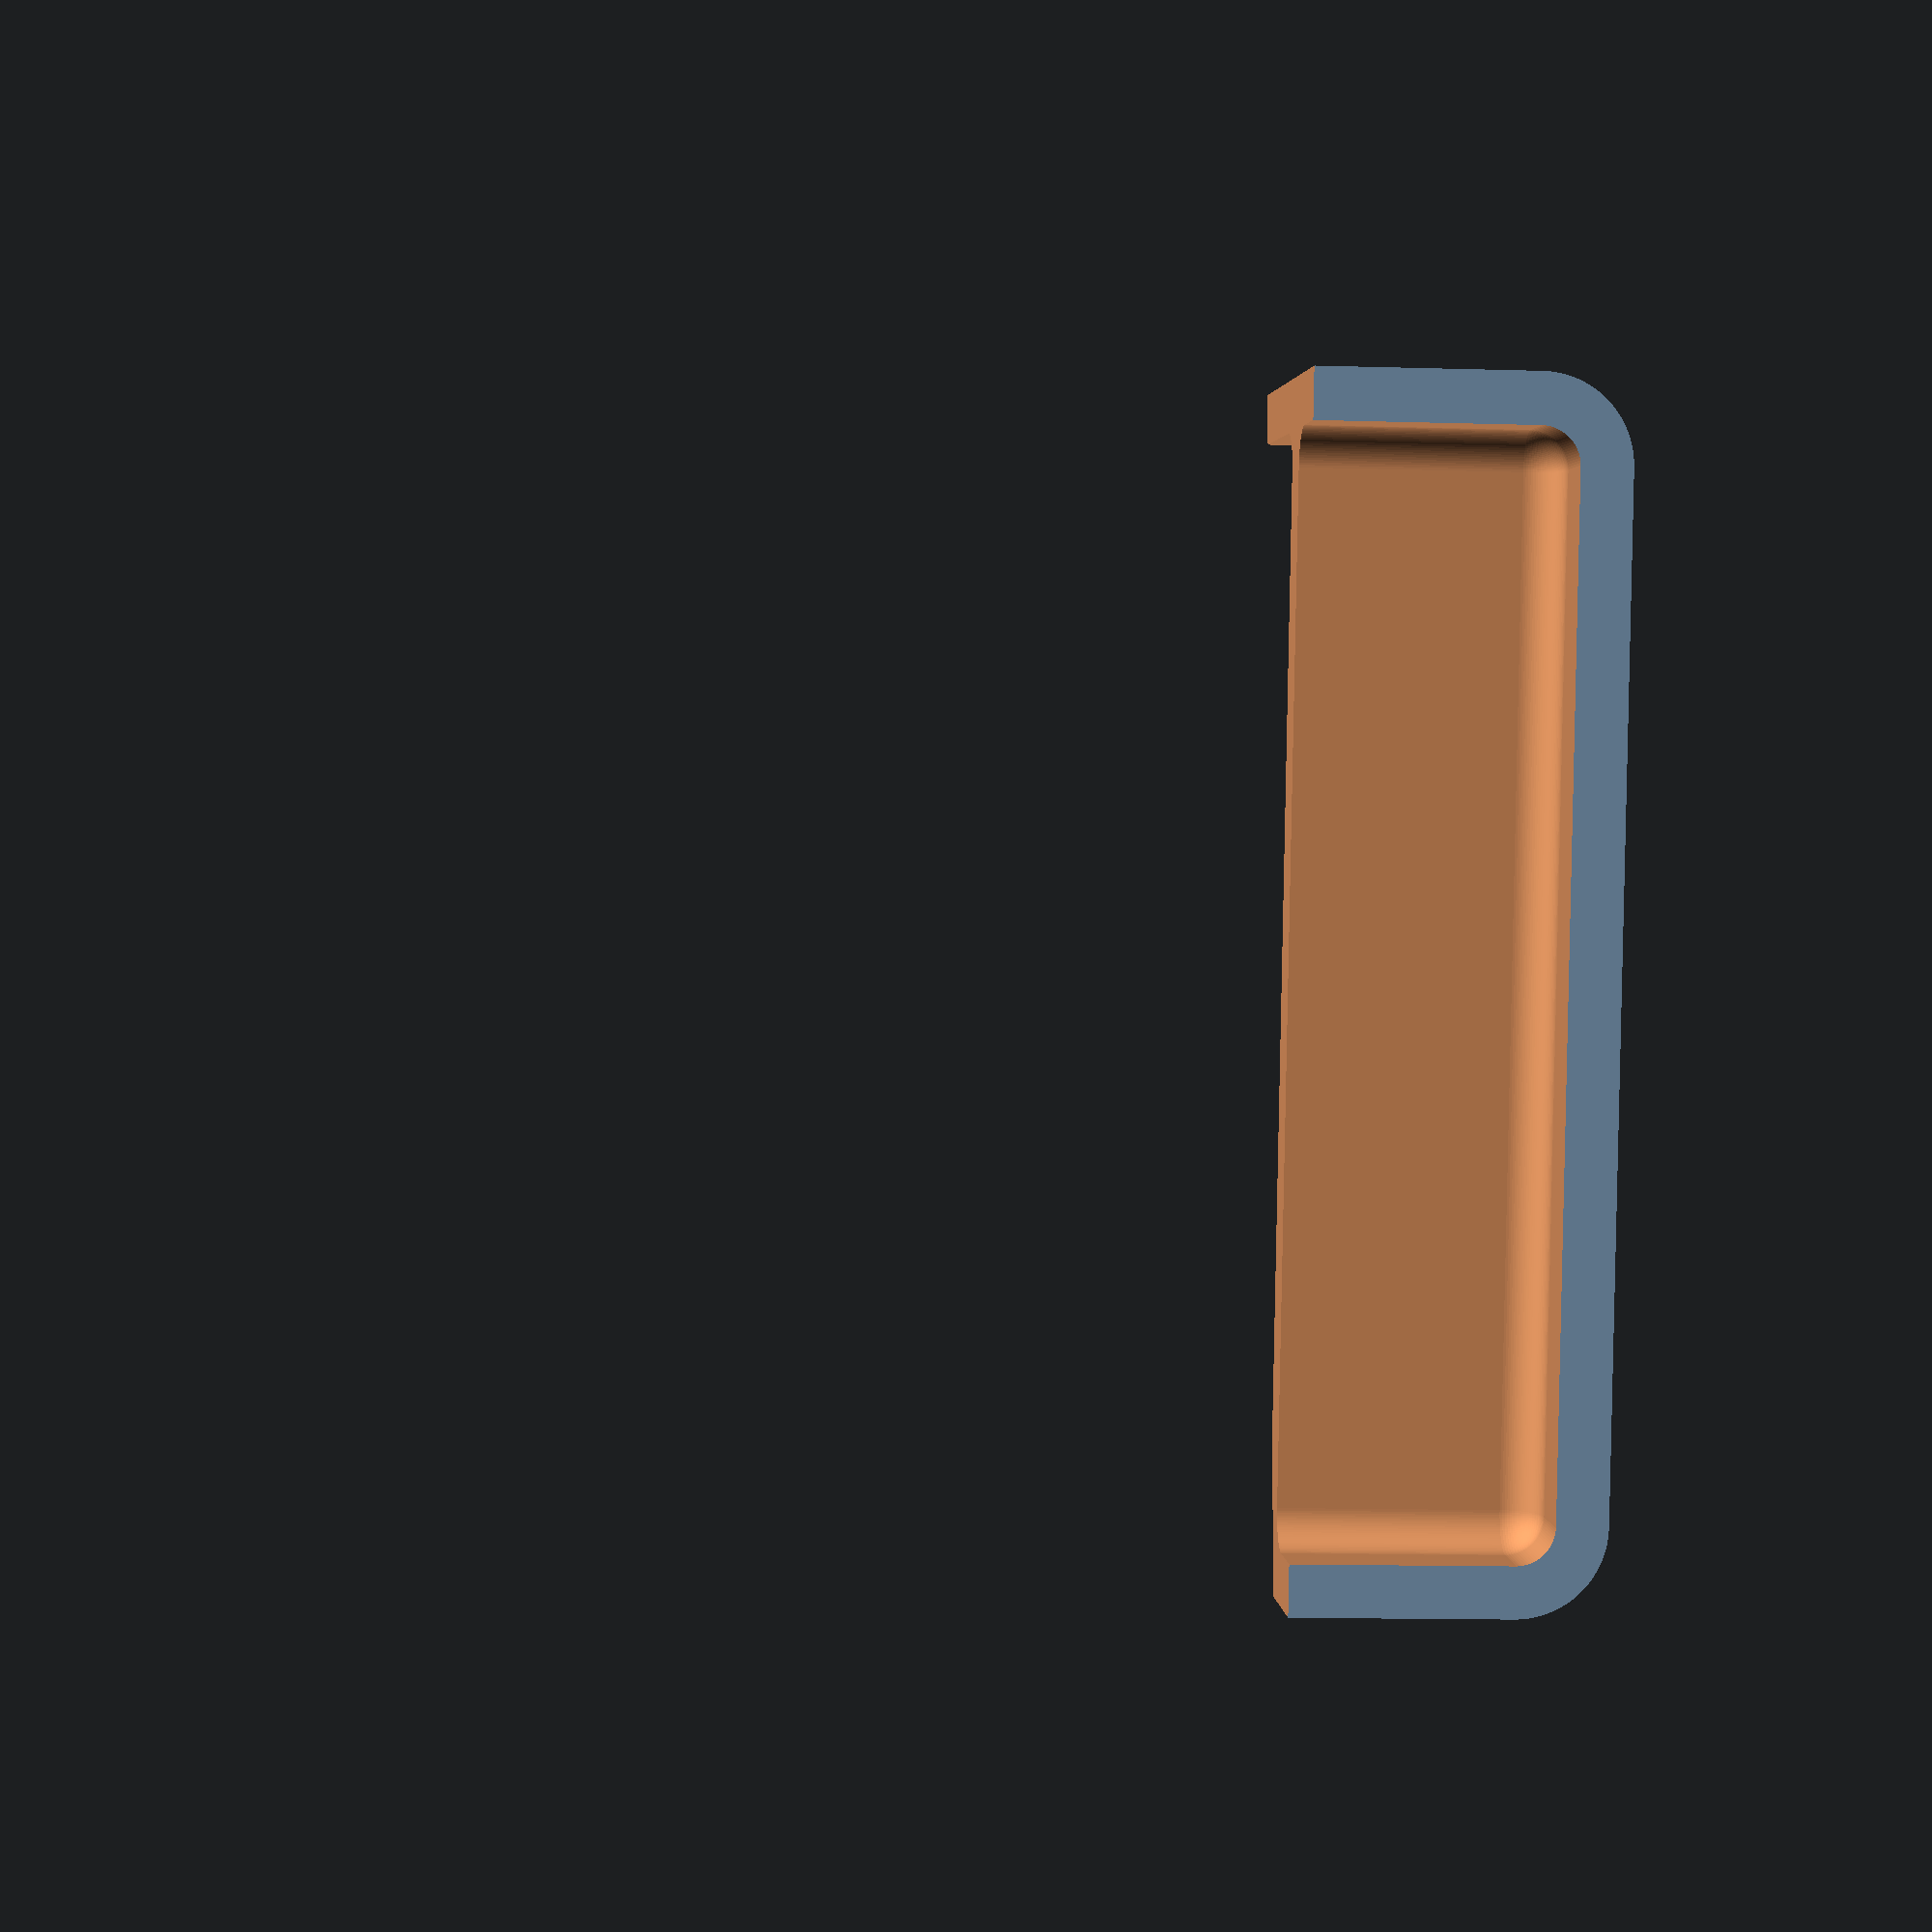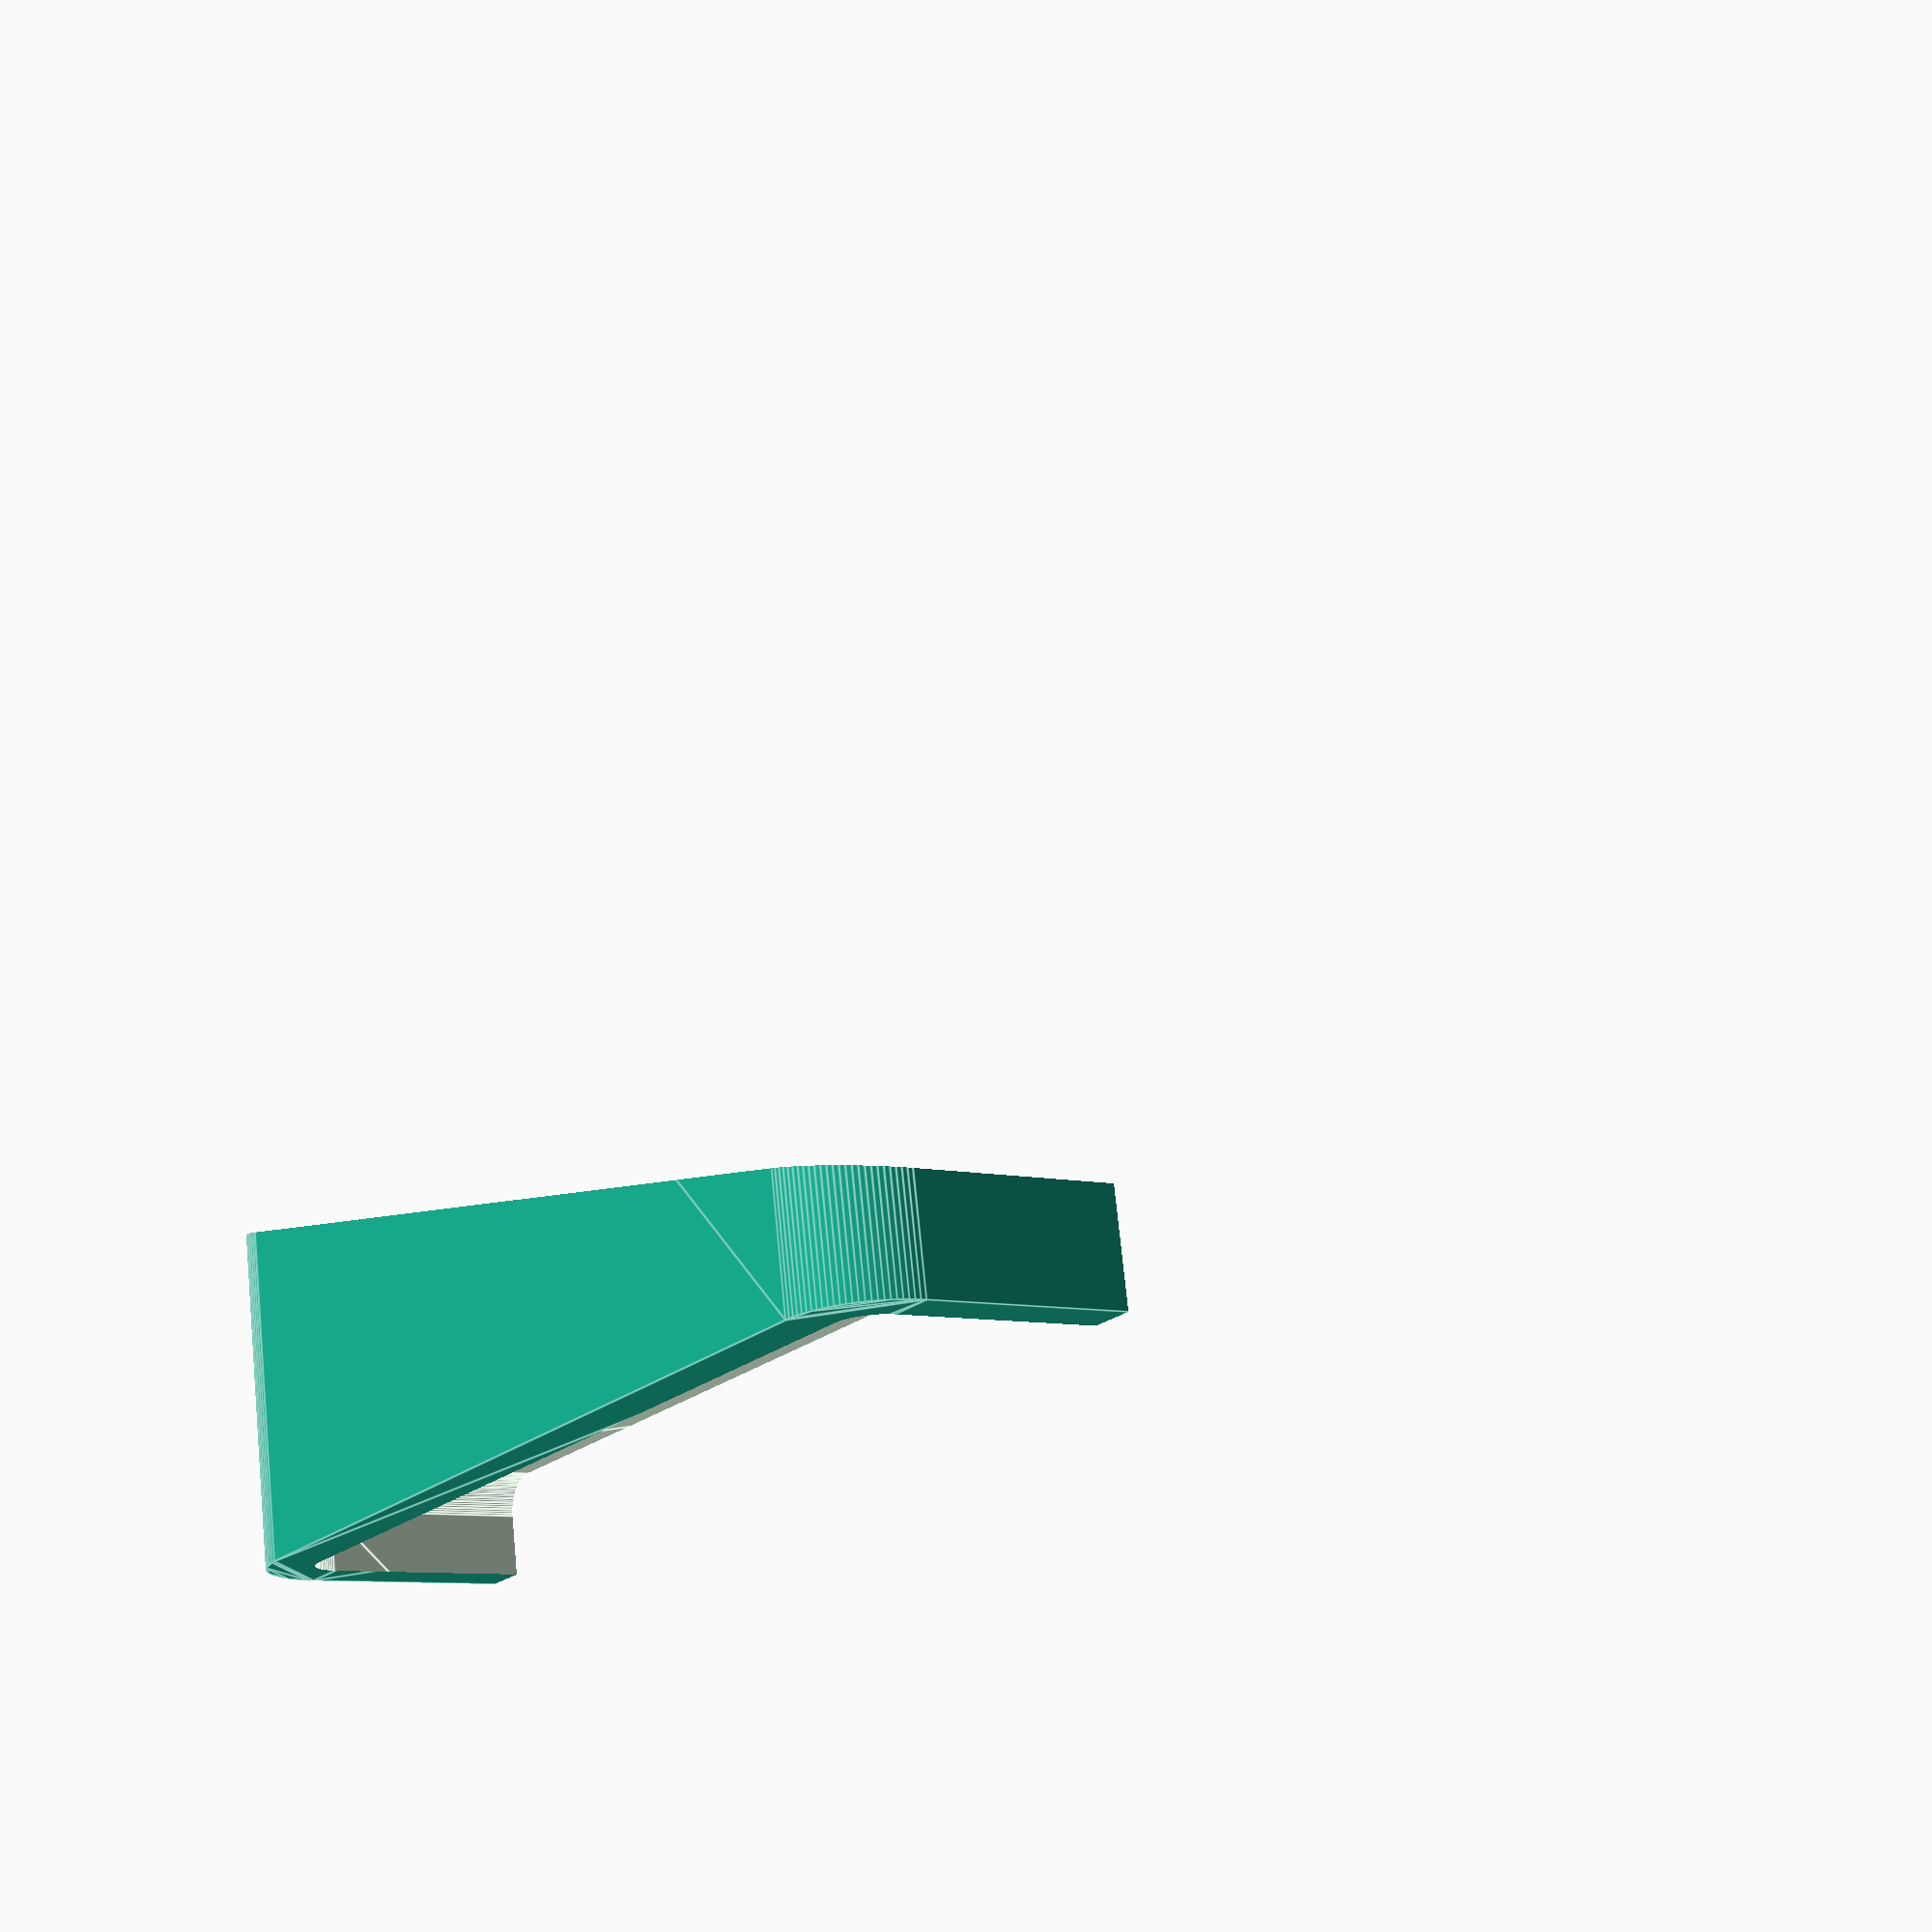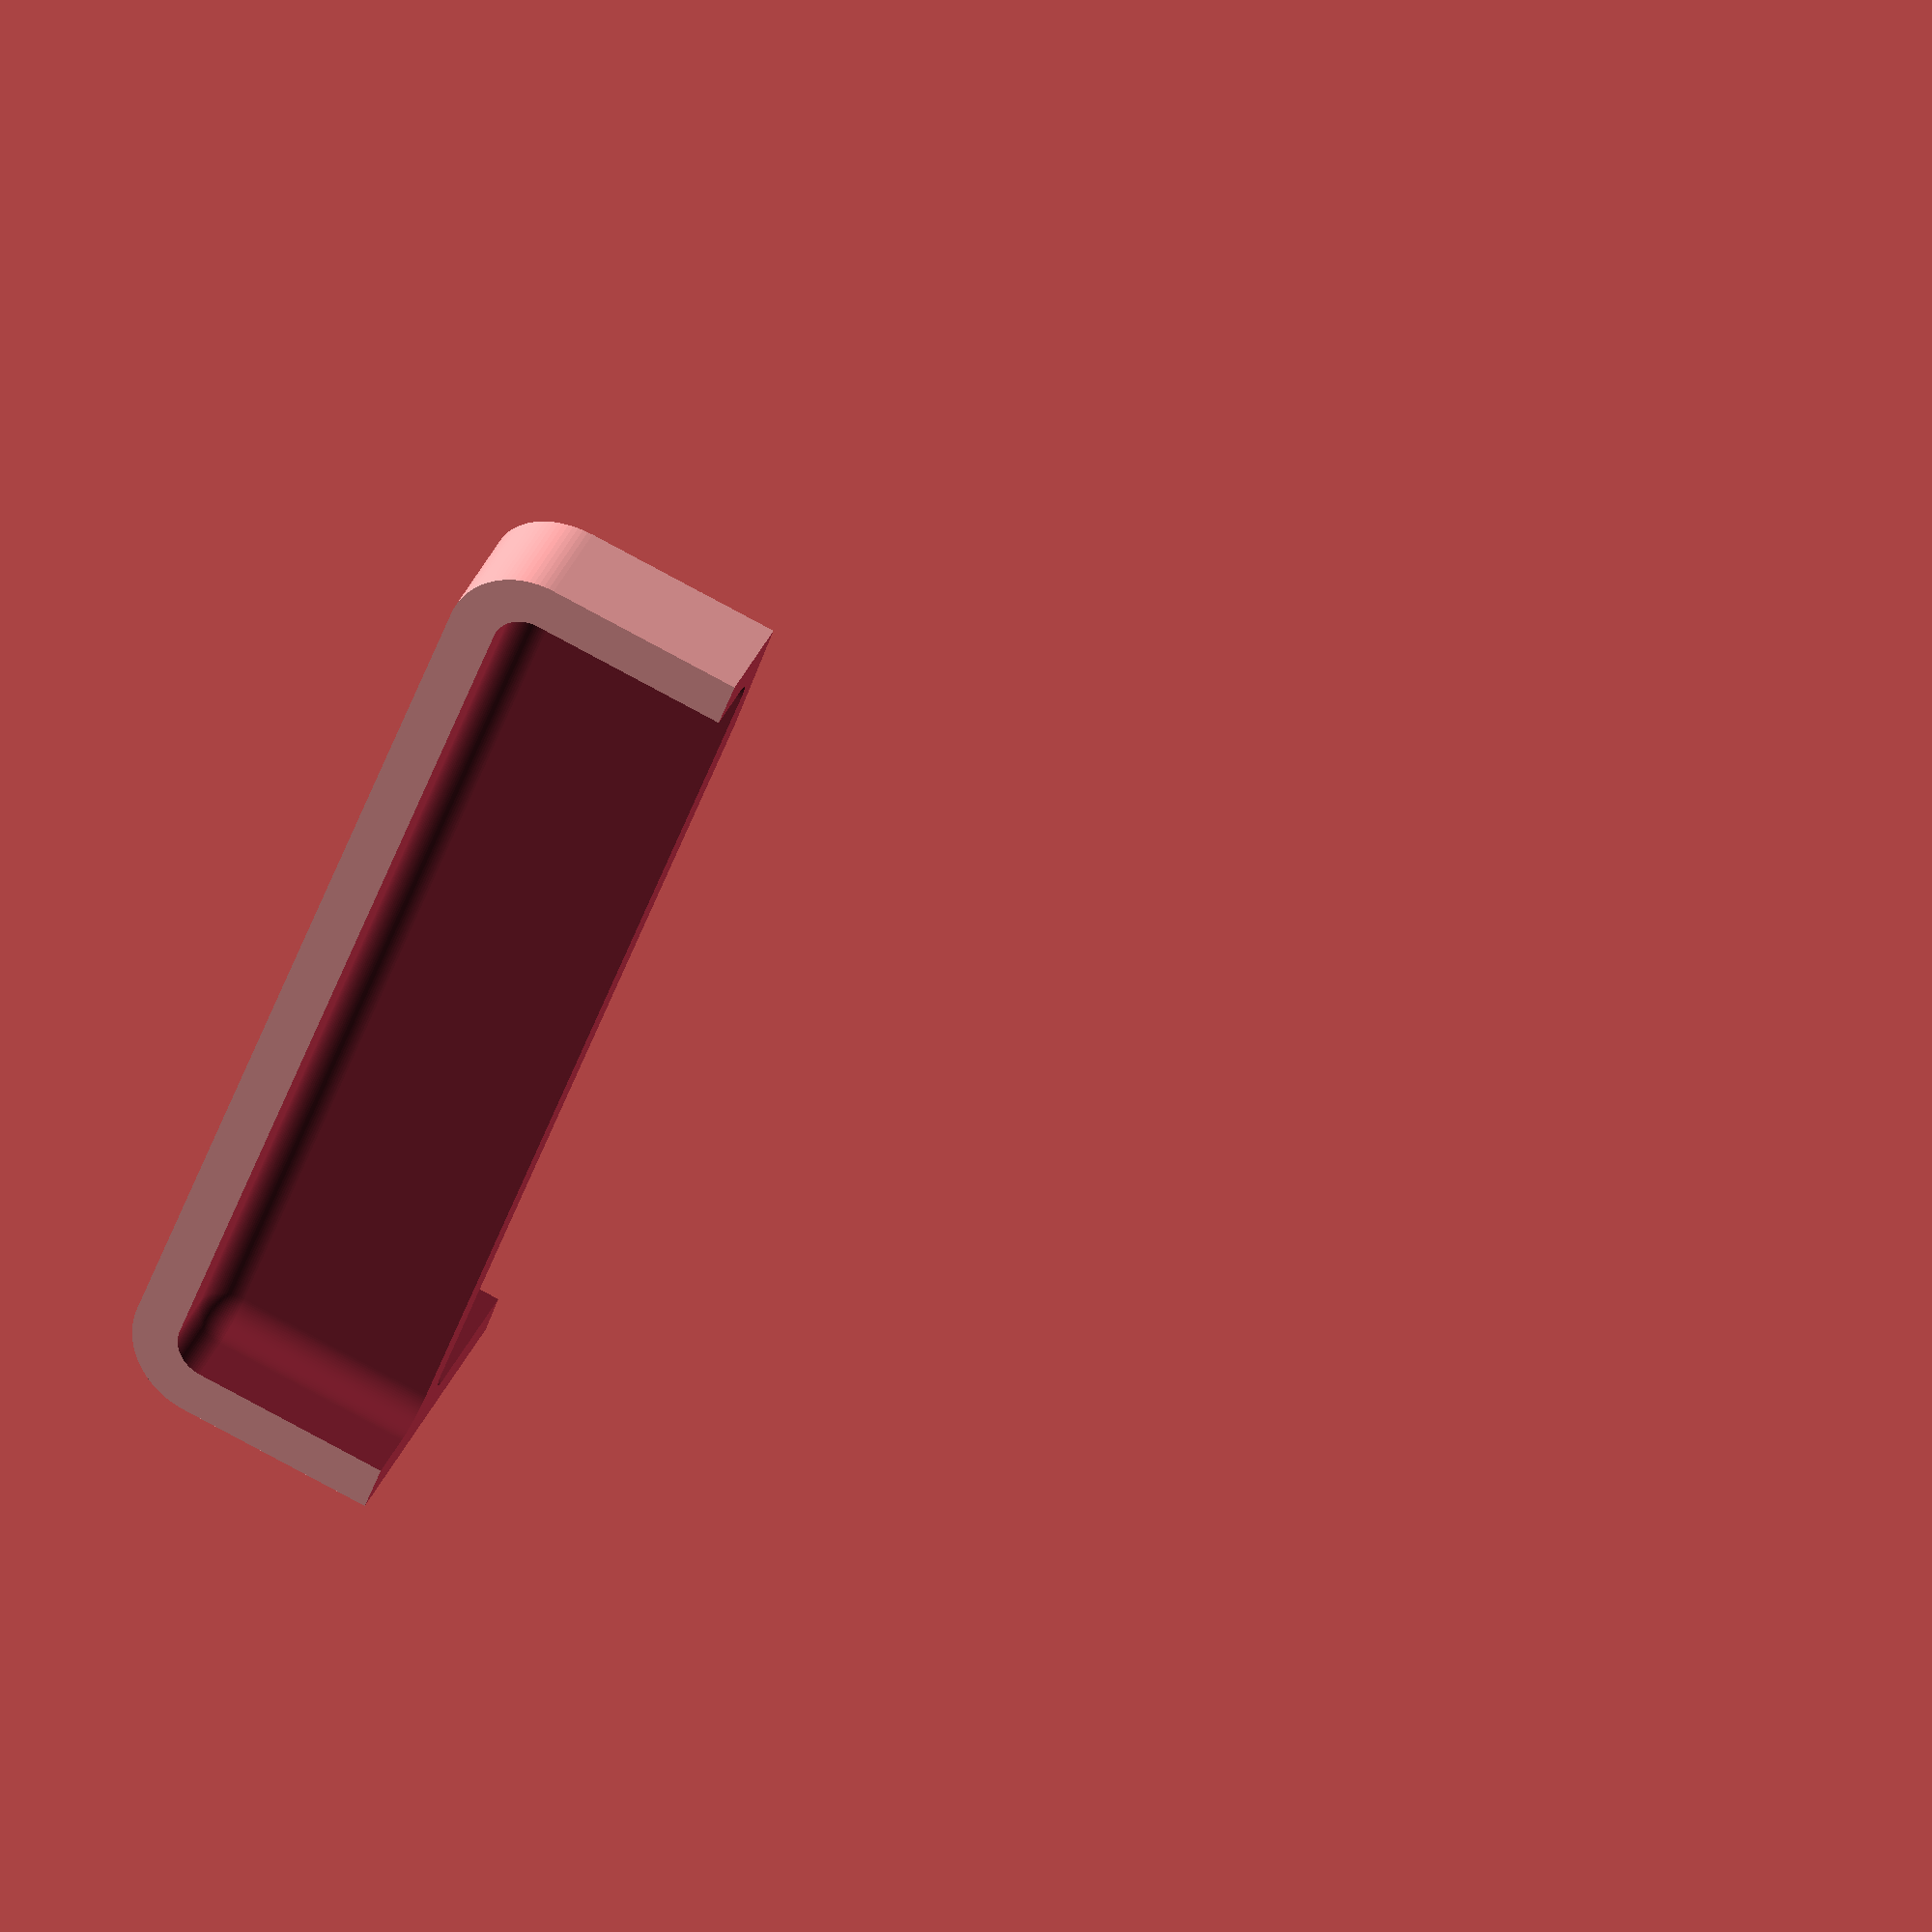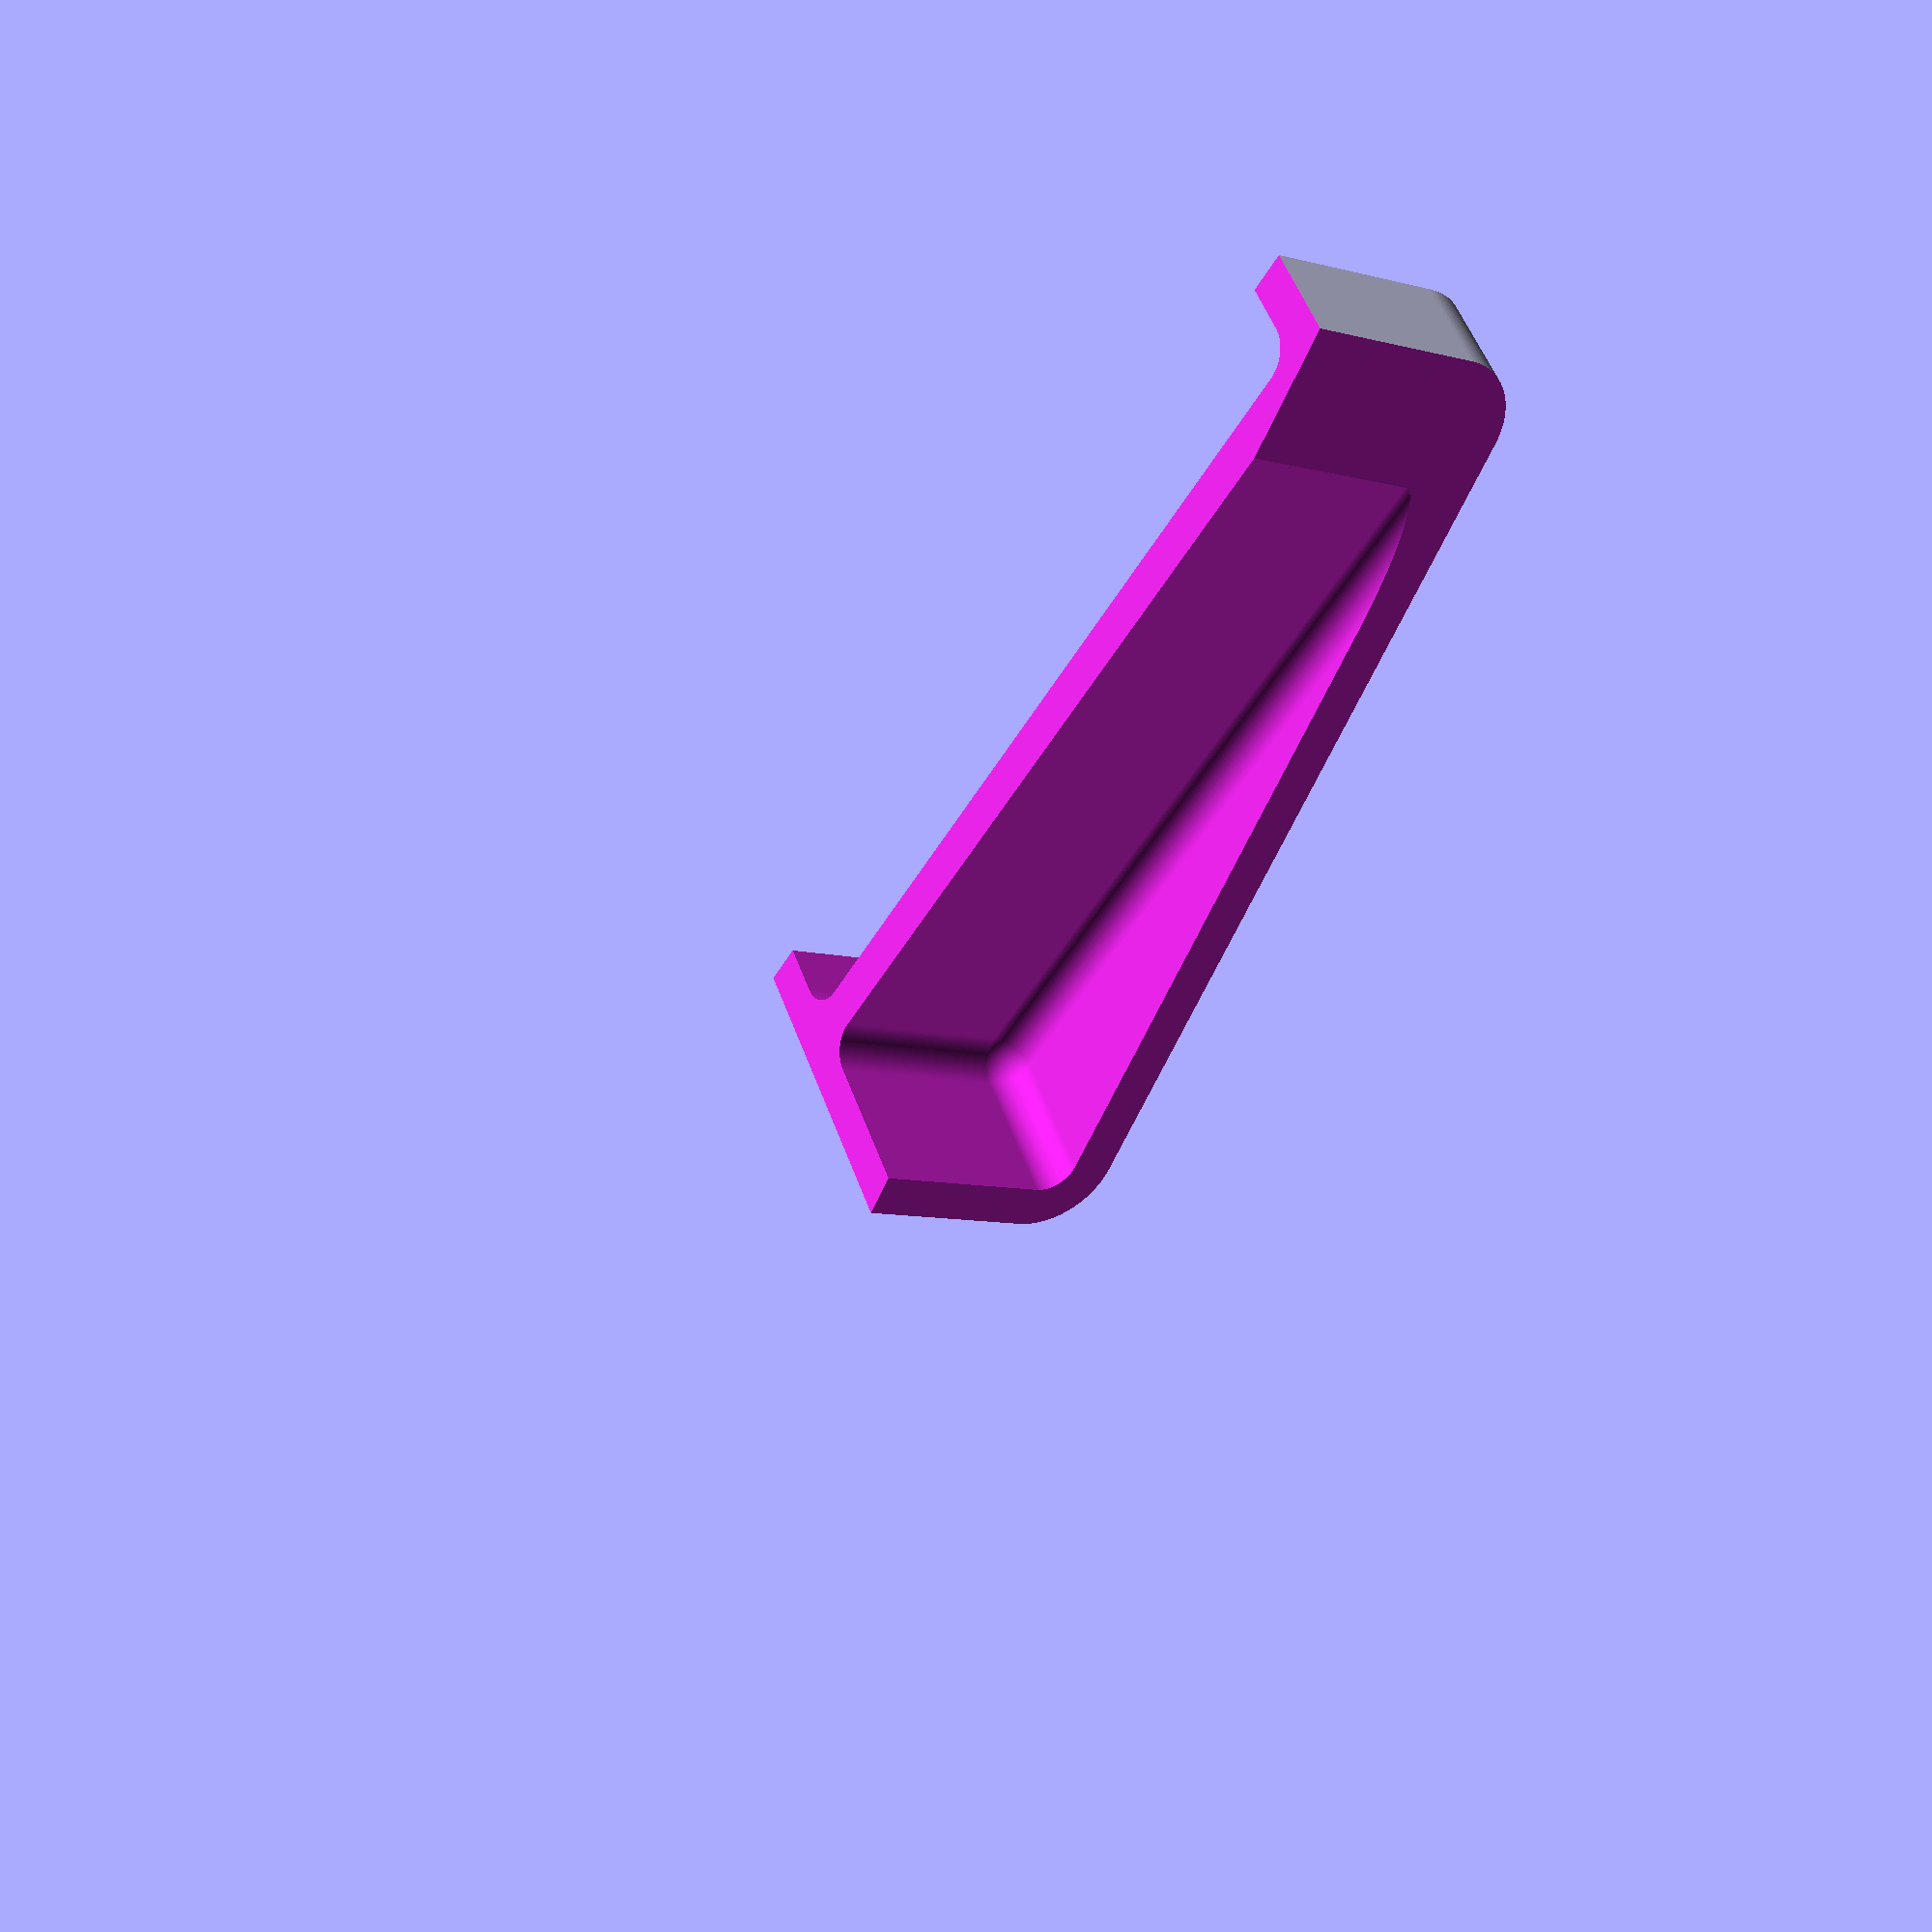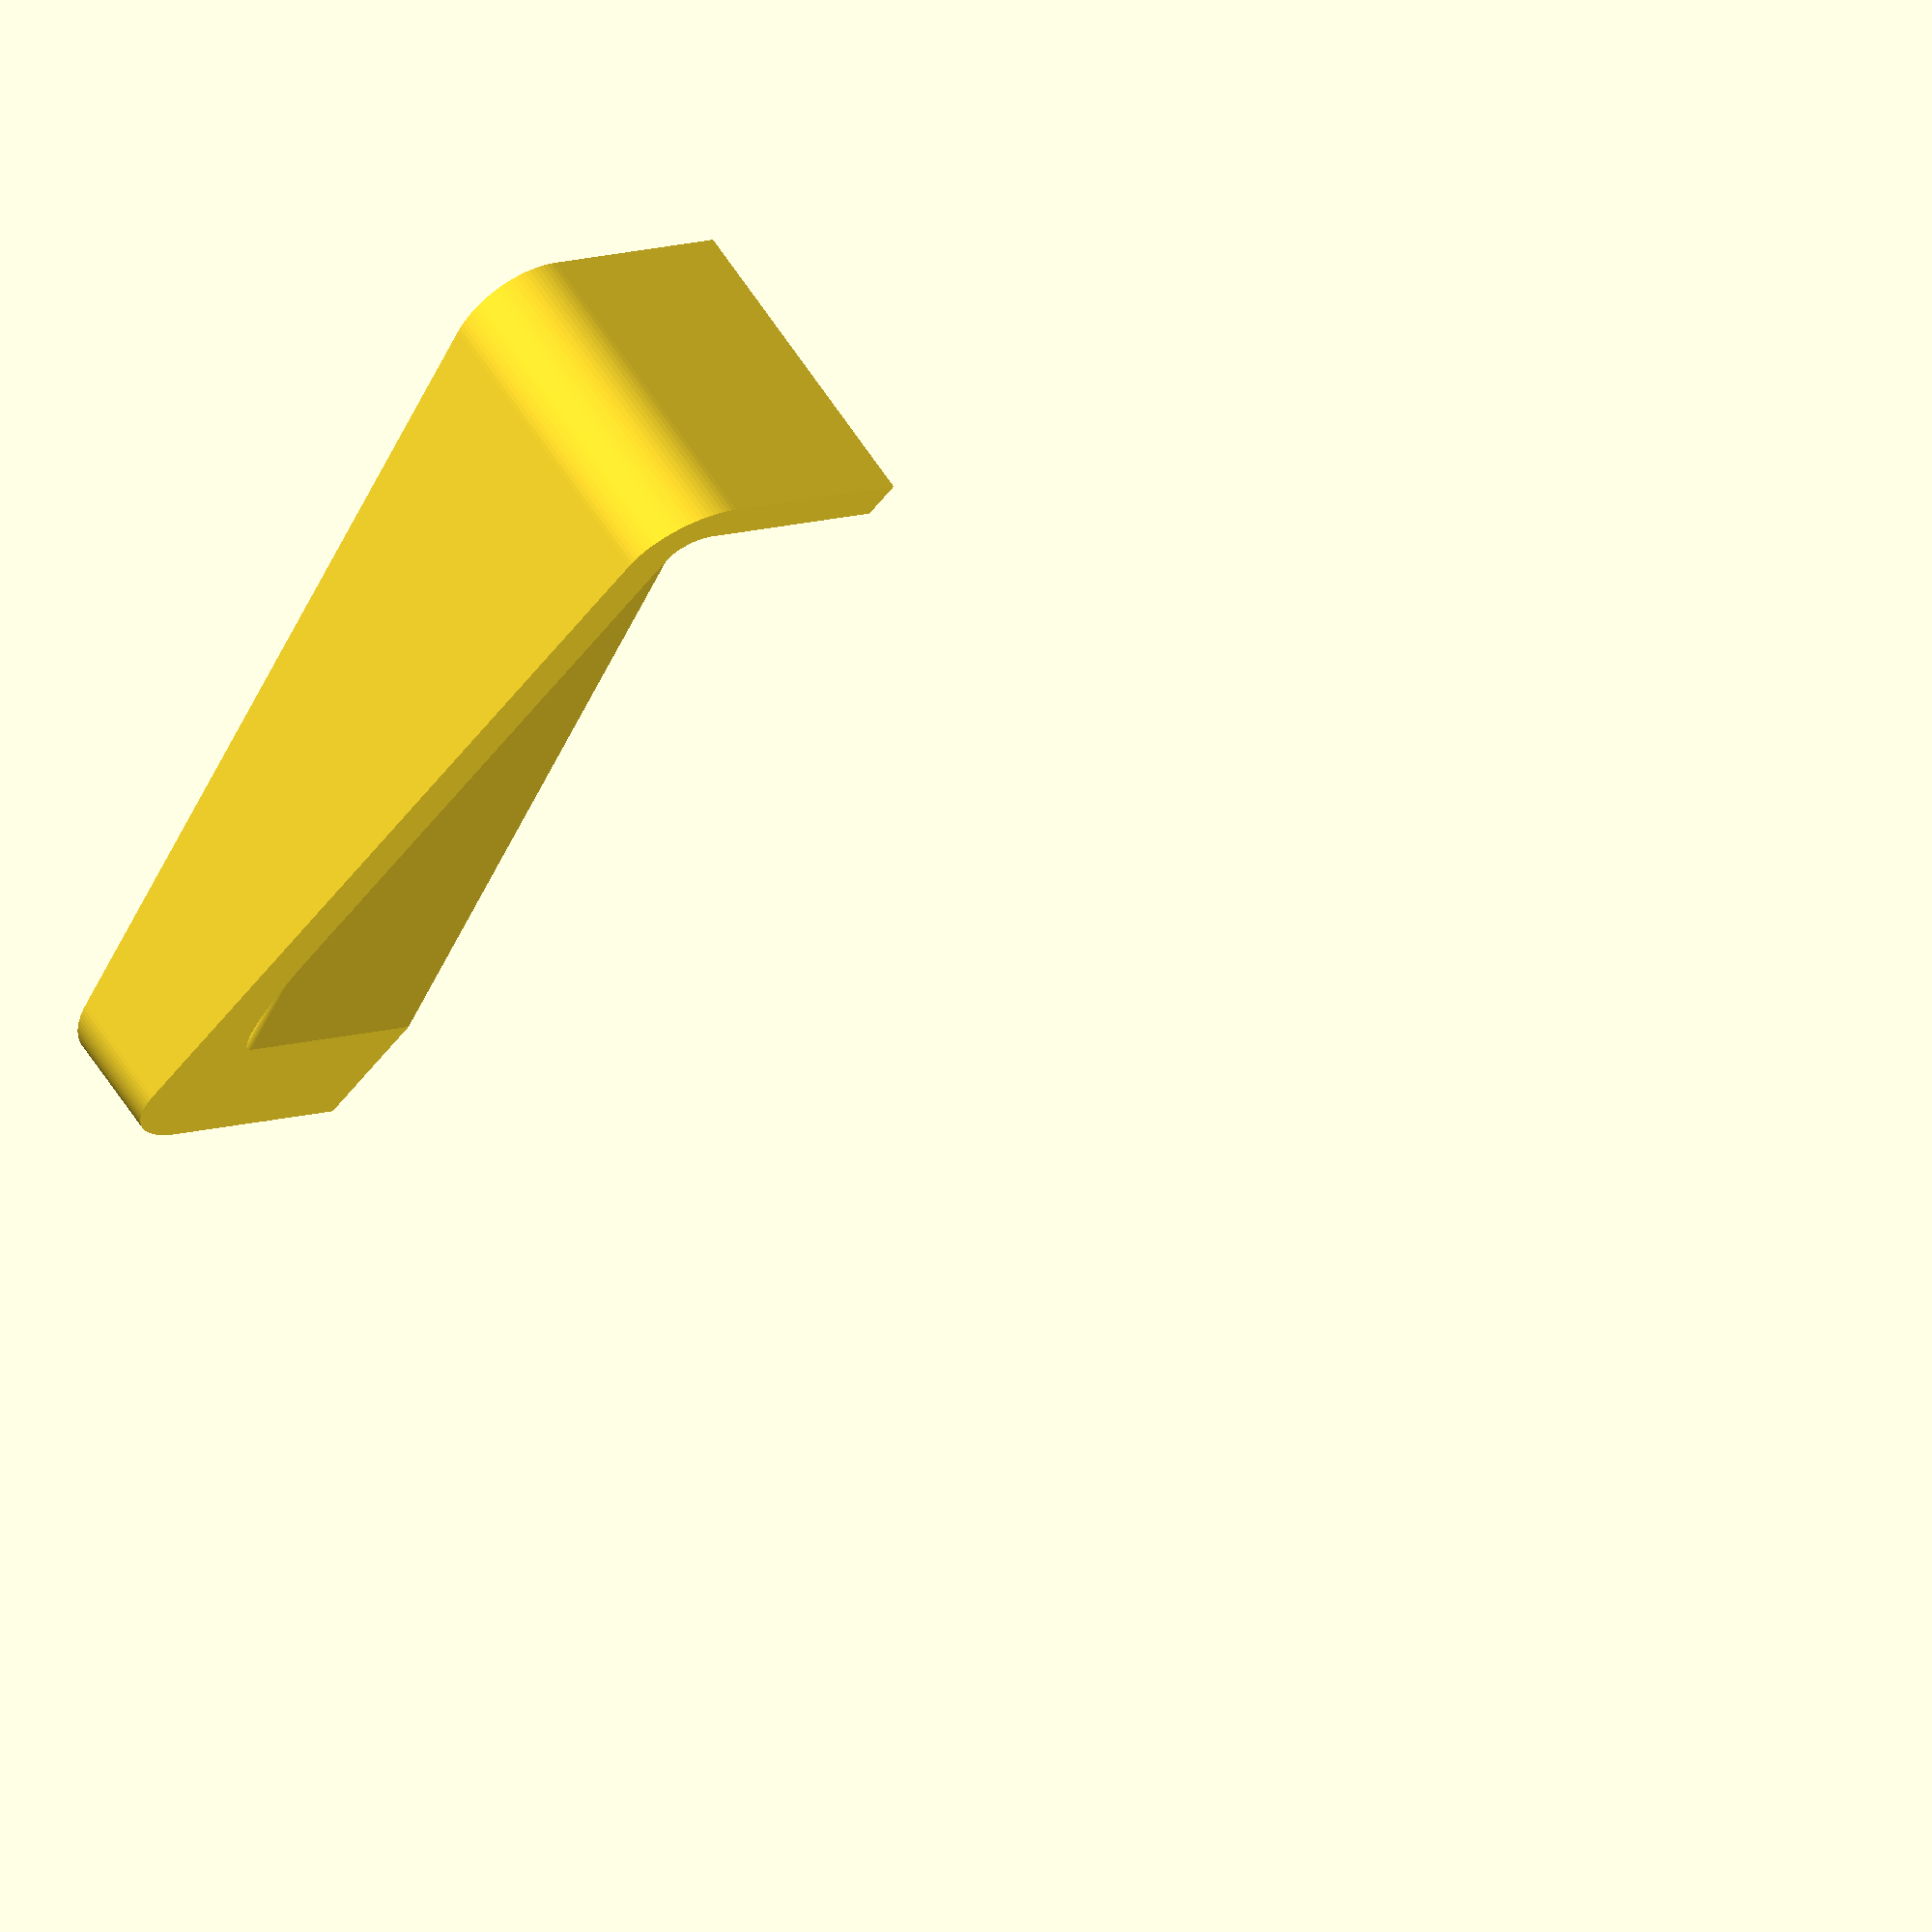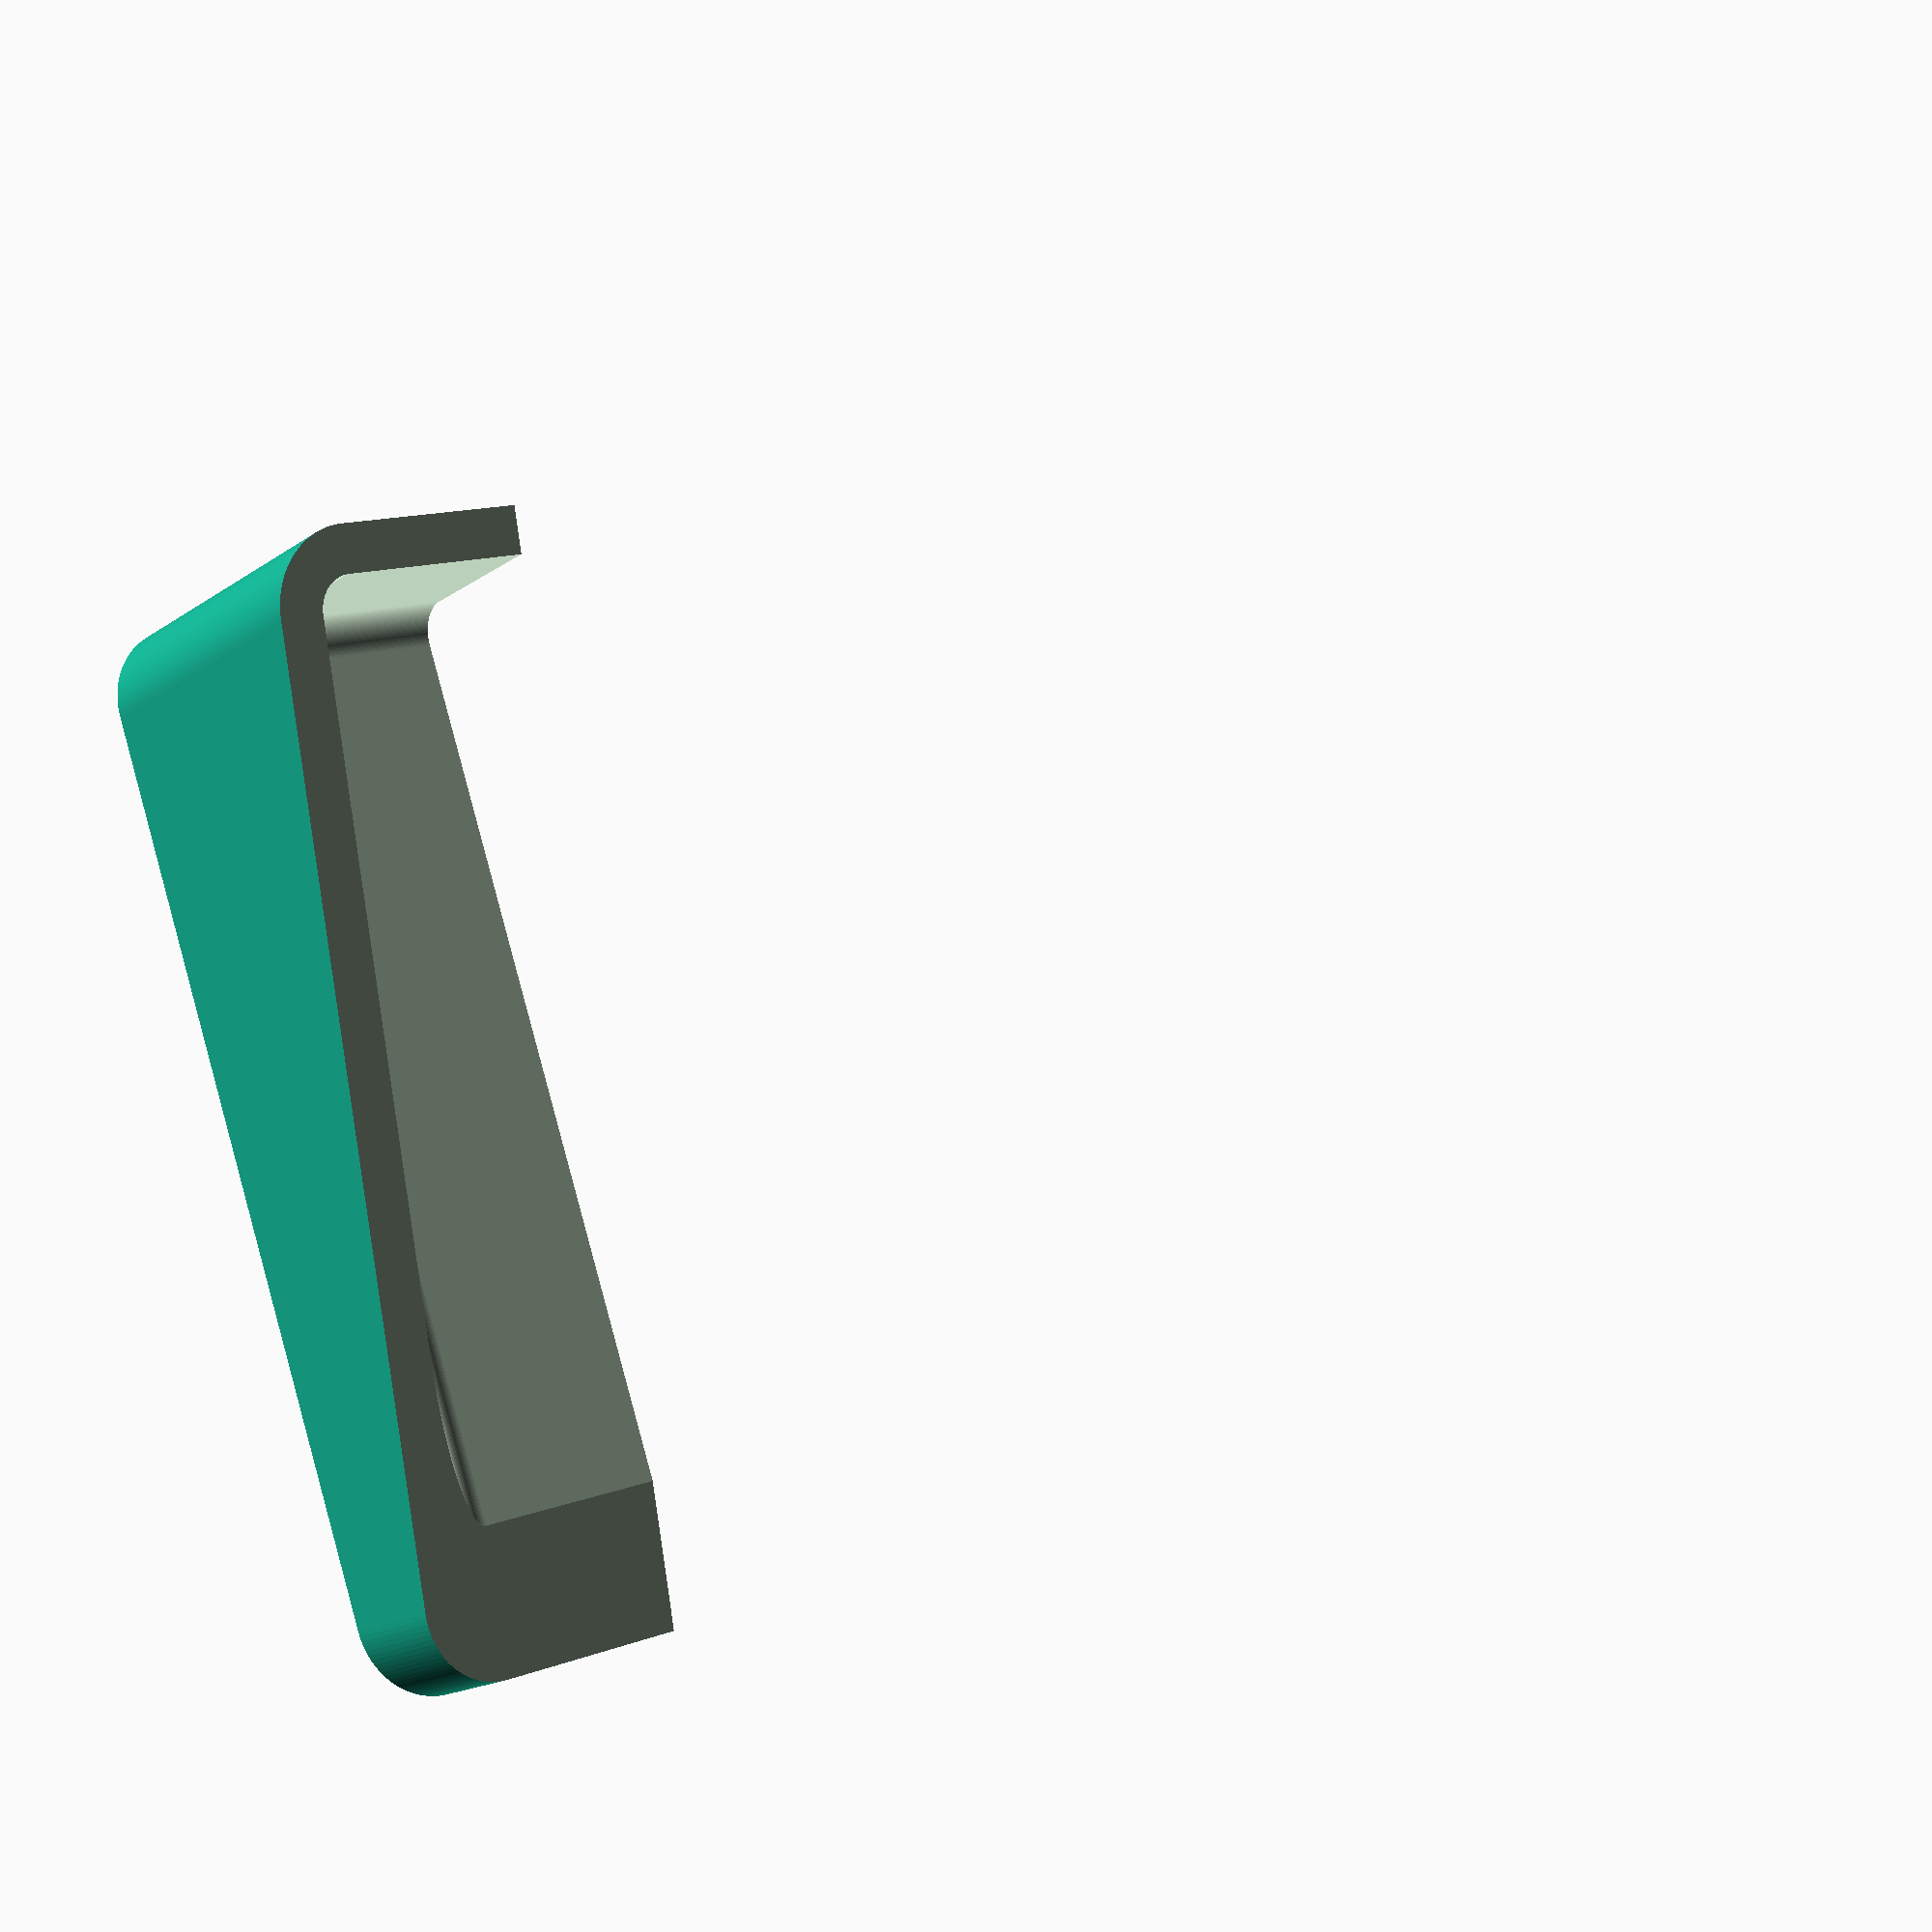
<openscad>
module rounded_cube(dim, r) {
    d = min(min(dim), 2*r);

    translate([d/2, d/2, d/2])
    minkowski() {
        cube([dim[0]-d, dim[1]-d, dim[2]-d]);

        sphere(d=d);
    }
}

module rounded_square(dim, r) {
    d = min(min(dim), 2*r);

    translate([d/2, d/2, d/2])
    minkowski() {
        square([dim[0]-d, dim[1]-d]);

        circle(d=d);
    }
}

module planck_stand(recess_width, recess_depth, angle, stand_thickness=4, planck_case_radius=3, planck_case_height=85) {
    external_height=planck_case_height+stand_thickness*2;
    external_radius=planck_case_radius+stand_thickness;

    difference() {
        translate([0, 0, external_height])
        rotate([0, 90, 0])
        linear_extrude(height=planck_case_height)
        rounded_square([external_height, external_height], r=external_radius);

        // The -1 and +2 are to avoid visual artifacts when in preview mode
        translate([-1, -1, recess_width+stand_thickness]) 
        cube(planck_case_height+stand_thickness*2+2);

        // Two cutouts to make the flat surface the keyboard will sit on

        translate([-planck_case_height+recess_depth, stand_thickness, stand_thickness])
        rounded_cube([planck_case_height, planck_case_height, planck_case_height], r=planck_case_radius);

        translate([recess_depth+stand_thickness, stand_thickness, stand_thickness])
        rounded_cube([planck_case_height, planck_case_height, planck_case_height], r=planck_case_radius);

        // The -1 is to avoid visual artifacts when in preview mode
        translate([recess_depth+stand_thickness/3, planck_case_height+stand_thickness*2, -1])
        rotate([0, 0, -90+angle])
        cube(2*(planck_case_height+stand_thickness*2));
    }
}

planck_stand(angle=12, recess_width=20, recess_depth=8, $fn=100);

</openscad>
<views>
elev=195.4 azim=17.8 roll=93.4 proj=p view=solid
elev=9.0 azim=280.3 roll=235.8 proj=p view=edges
elev=100.3 azim=223.7 roll=241.6 proj=o view=wireframe
elev=188.8 azim=235.5 roll=126.0 proj=p view=solid
elev=170.0 azim=322.8 roll=310.1 proj=o view=solid
elev=167.0 azim=23.9 roll=310.8 proj=p view=wireframe
</views>
